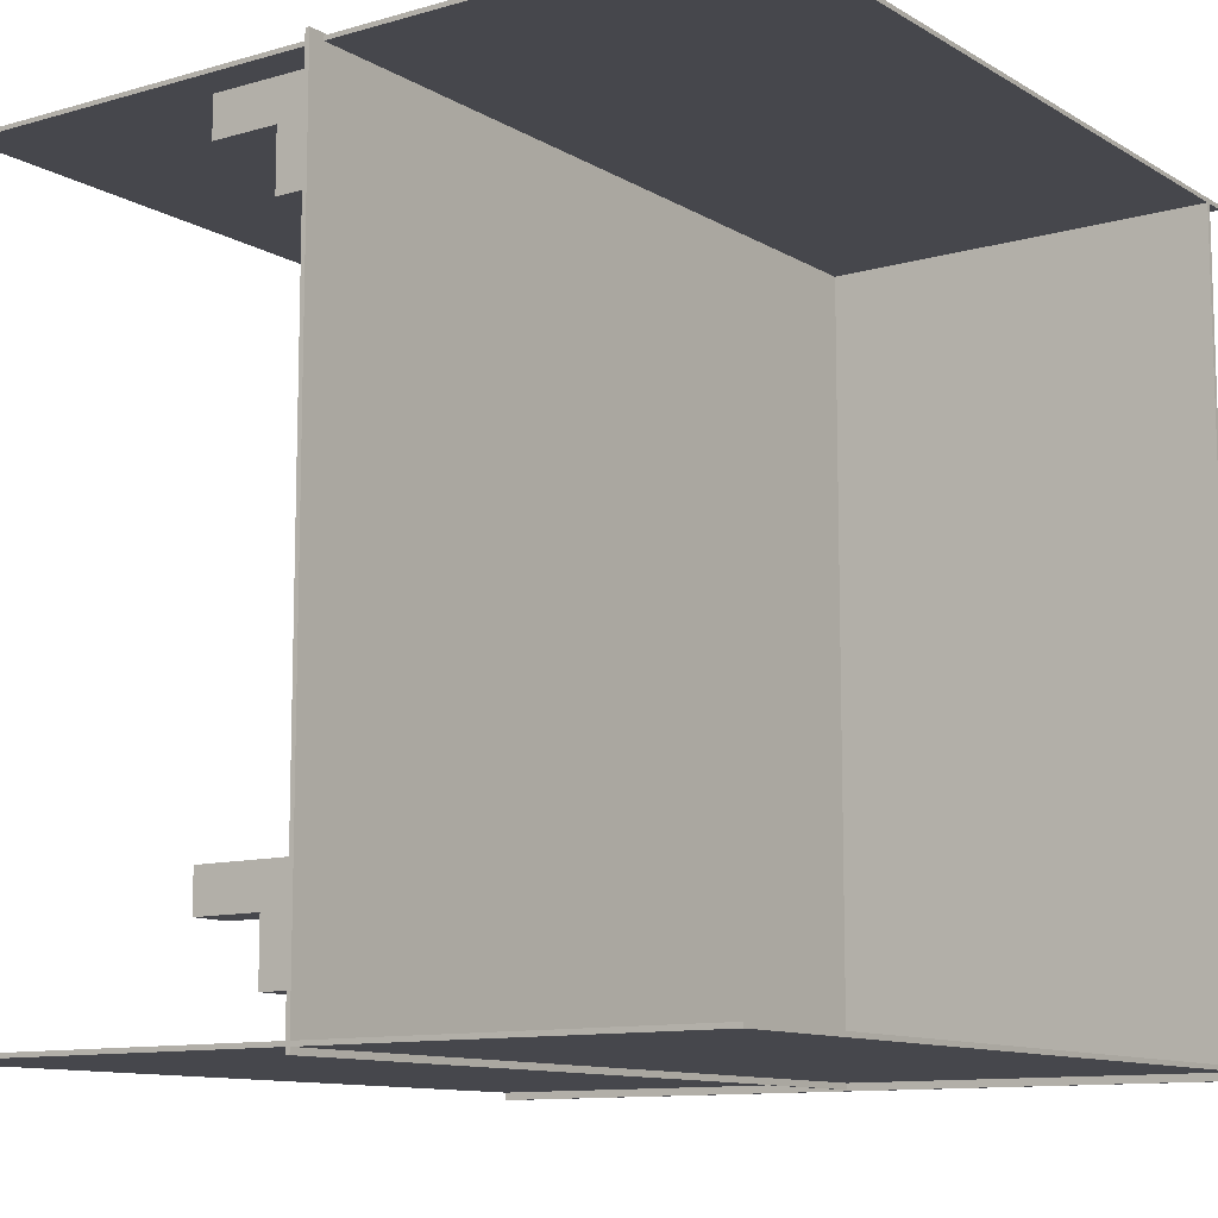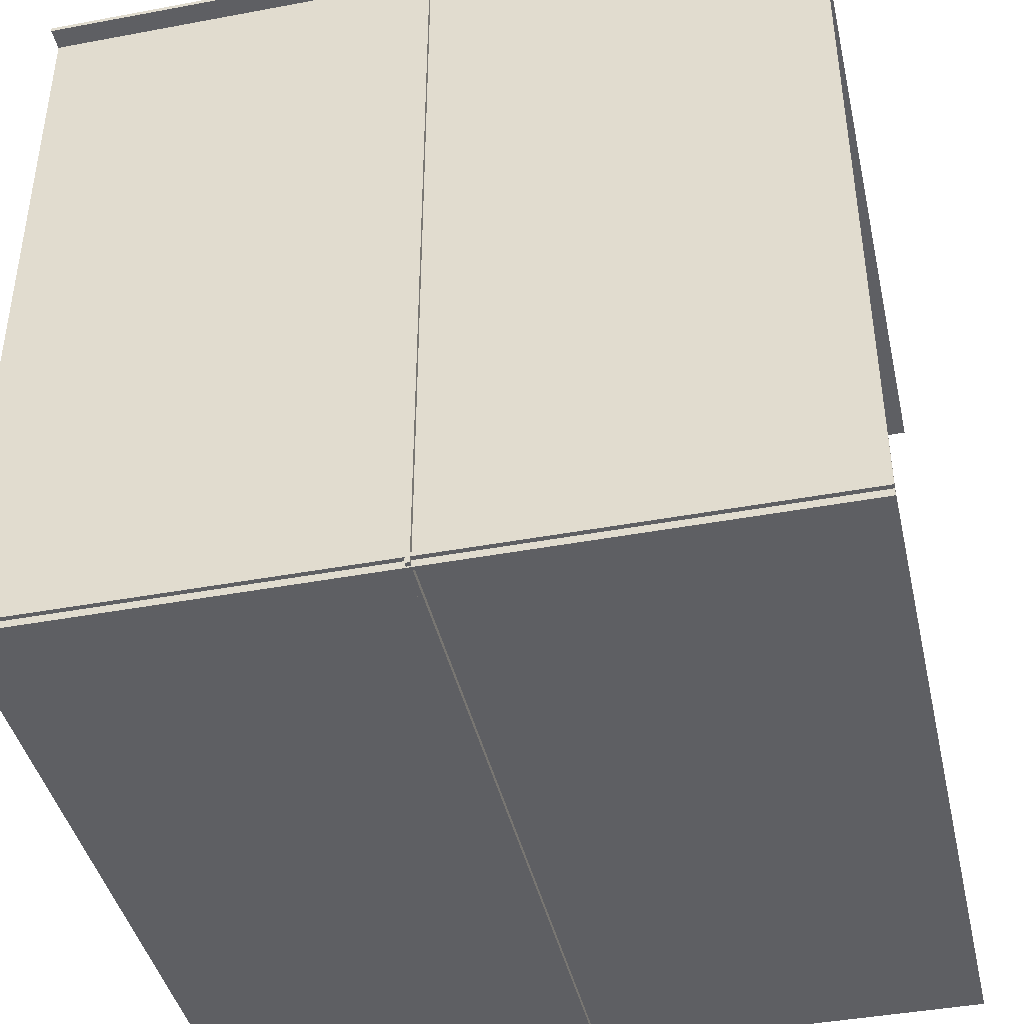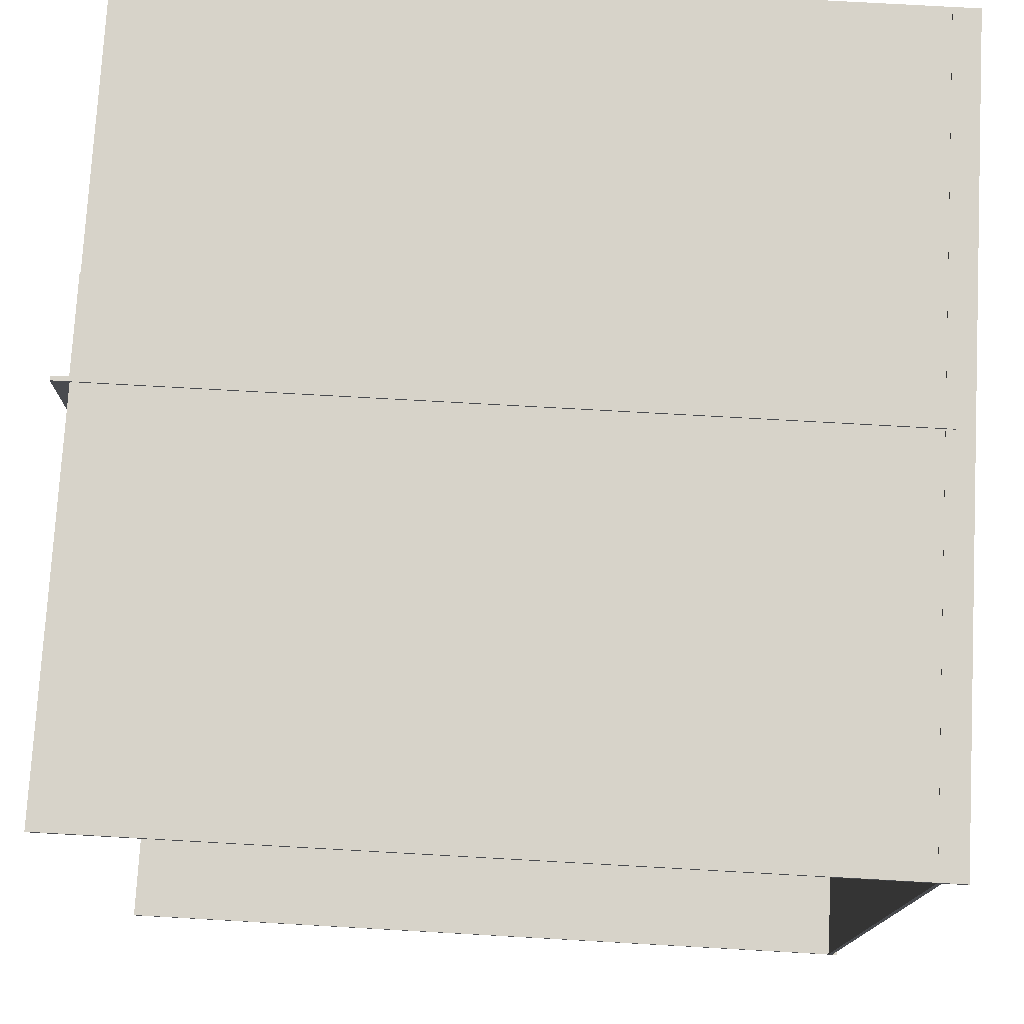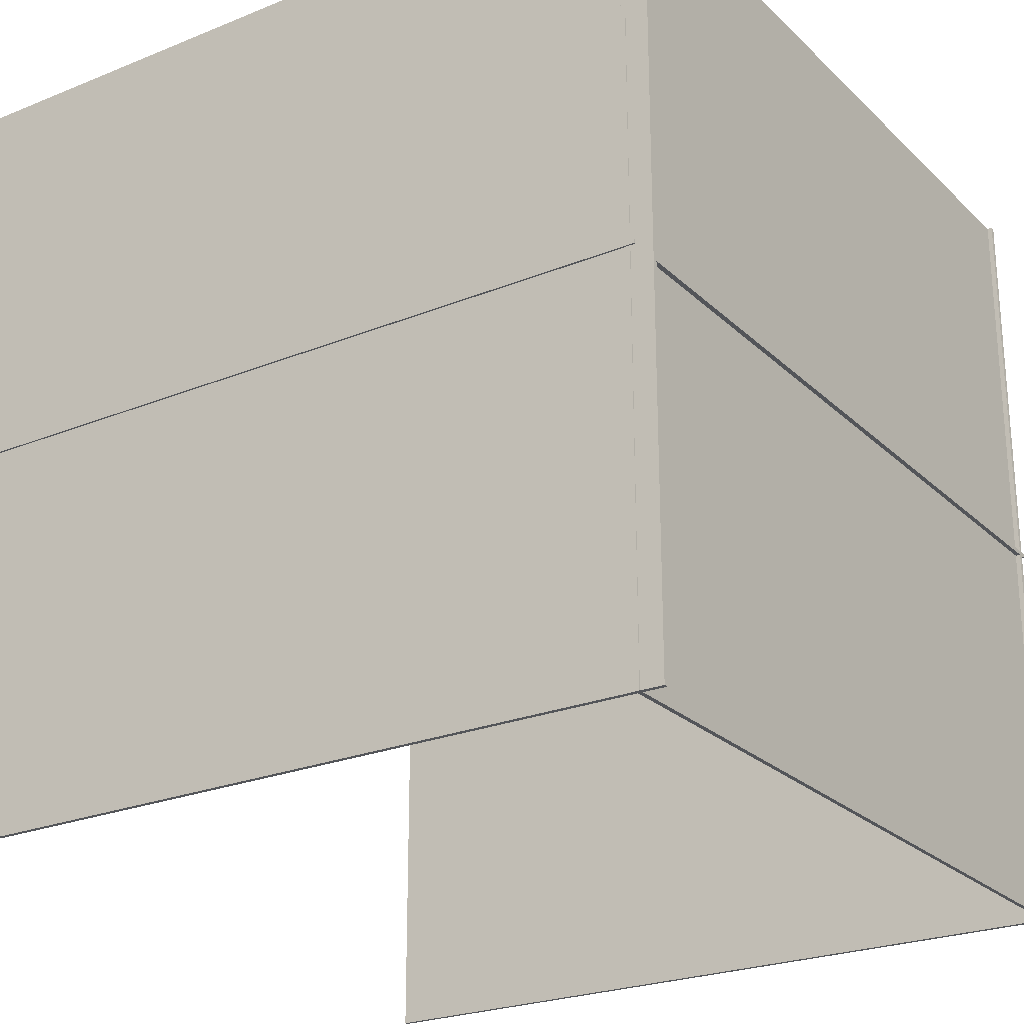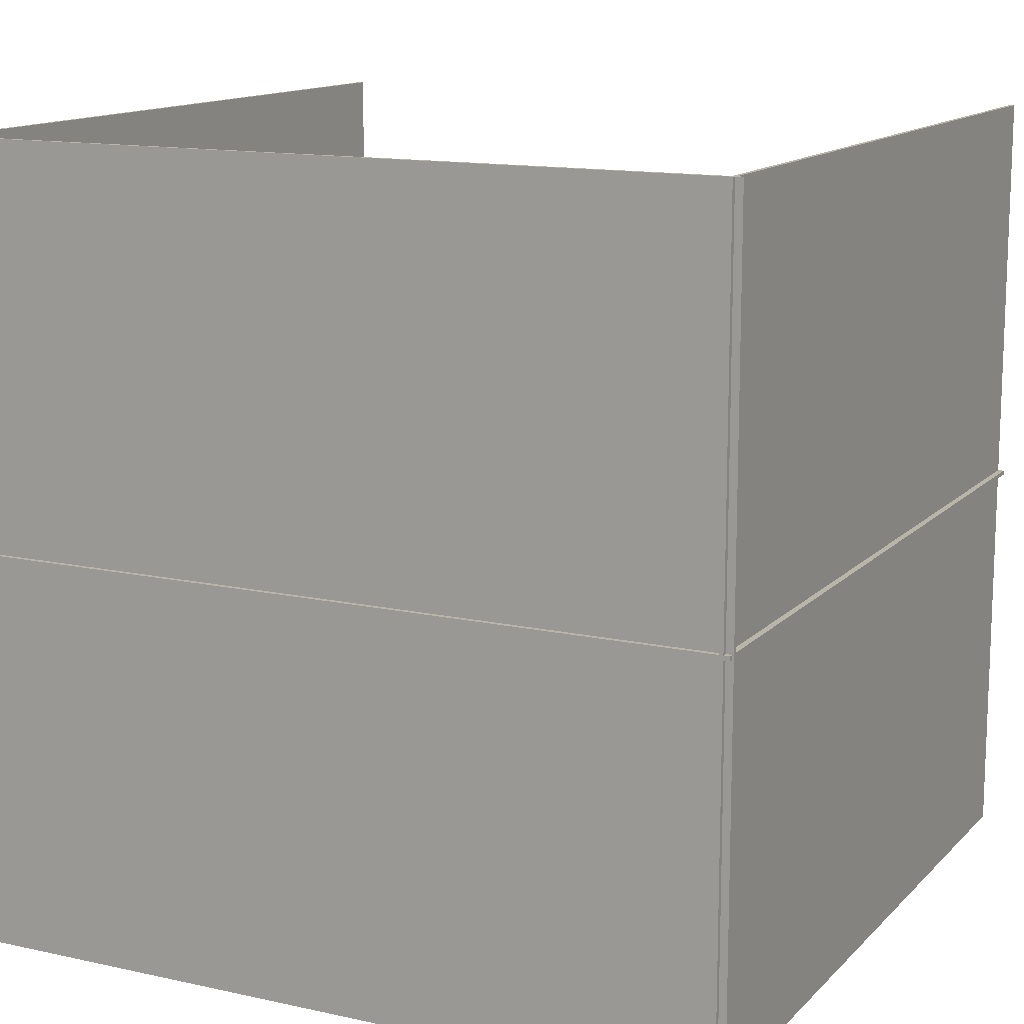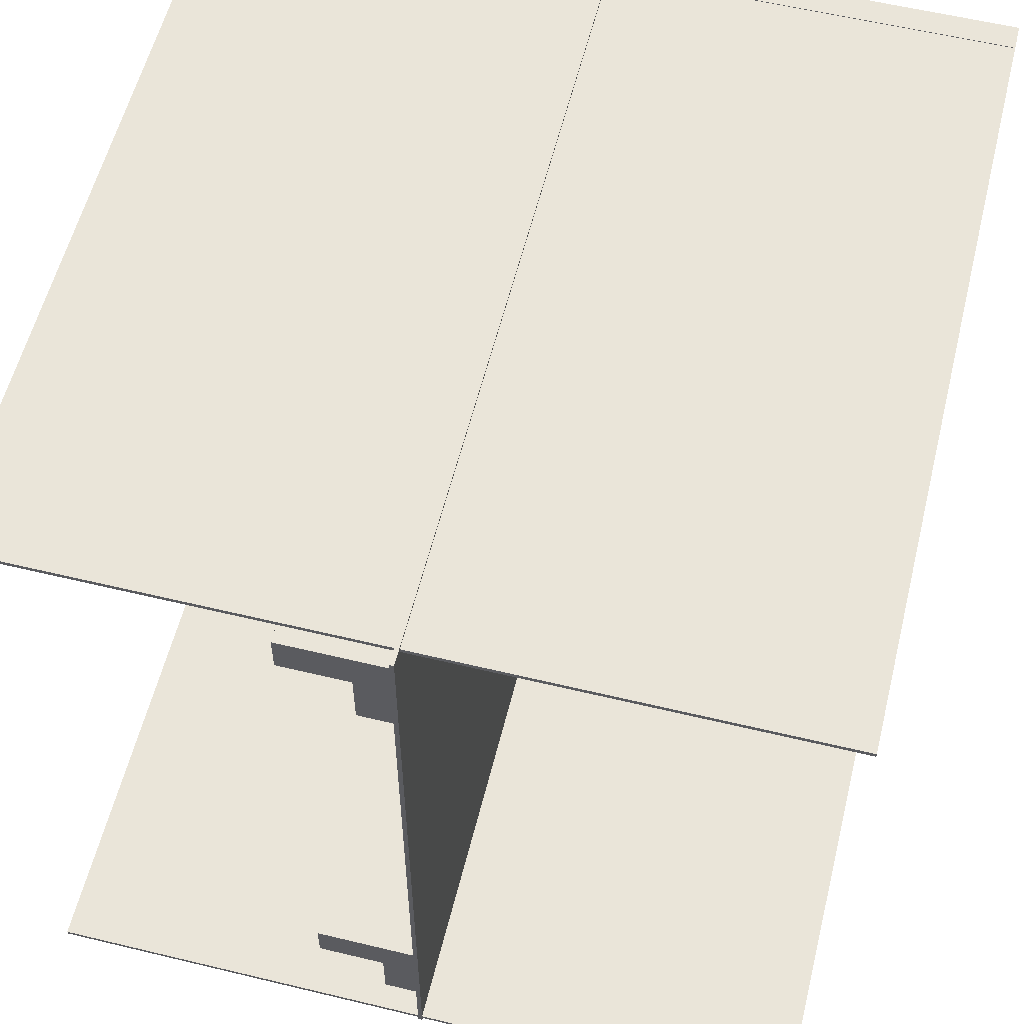
<metadata>
{"format":"obj","ext":"obj","renderer":"f3d","projection":"perspective","resolution":1024,"background":"white","views":[{"elev":-11.0,"azim":-54.6,"up":"+Z"},{"elev":-42.0,"azim":102.7,"up":"+Z"},{"elev":76.1,"azim":3.2,"up":"+Z"},{"elev":-24.4,"azim":33.8,"up":"+Y"},{"elev":13.4,"azim":116.6,"up":"+Y"},{"elev":58.2,"azim":-76.0,"up":"+Z"}]}
</metadata>
<code>
o BigL
v -19.32 -1 -12.51
v -19.32 4.426 -12.51
v -19.32 -1 -14.51
v -19.32 4.426 -14.51
v -17.32 -1 -12.51
v -17.32 4.426 -12.51
v -17.32 -1 -14.51
v -17.32 4.426 -14.51
v -19.32 0.996 -12.51
v -19.32 0.996 -14.51
v -17.32 0.996 -14.51
v -17.32 0.996 -12.51
v -14.63 0.996 -14.51
v -14.63 -1 -14.51
v -14.63 -1 -12.51
v -14.63 0.996 -12.51
v -19.32 0.996 -17.49
v -19.32 -1 -17.49
v -17.32 -1 -17.49
v -17.32 0.996 -17.49
f 2 10 9
f 4 11 10
f 8 12 11
f 6 9 12
f 7 1 3
f 4 6 8
f 12 1 5
f 11 14 7
f 11 17 10
f 9 3 1
f 13 15 14
f 12 13 11
f 5 16 12
f 7 15 5
f 17 19 18
f 10 18 3
f 7 20 11
f 3 19 7
f 2 4 10
f 4 8 11
f 8 6 12
f 6 2 9
f 7 5 1
f 4 2 6
f 12 9 1
f 11 13 14
f 11 20 17
f 9 10 3
f 13 16 15
f 12 16 13
f 5 15 16
f 7 14 15
f 17 20 19
f 10 17 18
f 7 19 20
f 3 18 19
o Floor
v 19.9 -1.111 -19.9
v 19.9 -0.8894 -19.9
v 19.9 -1.111 19.9
v 19.9 -0.8894 19.9
v -19.9 -1.111 -19.9
v -19.9 -0.8894 -19.9
v -19.9 -1.111 19.9
v -19.9 -0.8894 19.9
f 22 23 21
f 24 27 23
f 28 25 27
f 26 21 25
f 27 21 23
f 24 26 28
f 22 24 23
f 24 28 27
f 28 26 25
f 26 22 21
f 27 25 21
f 24 22 26
o Cube.006
v 4.833 -1 1
v 4.833 1 1
v 4.833 -1 -1
v 4.833 1 -1
v 6.833 -1 1
v 6.833 1 1
v 6.833 -1 -1
v 6.833 1 -1
f 30 31 29
f 32 35 31
f 36 33 35
f 34 29 33
f 35 29 31
f 32 34 36
f 30 32 31
f 32 36 35
f 36 34 33
f 34 30 29
f 35 33 29
f 32 30 34
o Cube.001_Cube.007
v 2.417 4.468 -2.358
v 2.417 6.468 -2.358
v 2.417 4.468 -4.358
v 2.417 6.468 -4.358
v 4.417 4.468 -2.358
v 4.417 6.468 -2.358
v 4.417 4.468 -4.358
v 4.417 6.468 -4.358
f 38 39 37
f 40 43 39
f 44 41 43
f 42 37 41
f 43 37 39
f 40 42 44
f 38 40 39
f 40 44 43
f 44 42 41
f 42 38 37
f 43 41 37
f 40 38 42
o Cube.002_Cube.008
v 3.873 3.374 4.684
v 3.873 5.374 4.684
v 3.873 3.374 2.684
v 3.873 5.374 2.684
v 5.873 3.374 4.684
v 5.873 5.374 4.684
v 5.873 3.374 2.684
v 5.873 5.374 2.684
f 46 47 45
f 48 51 47
f 52 49 51
f 50 45 49
f 51 45 47
f 48 50 52
f 46 48 47
f 48 52 51
f 52 50 49
f 50 46 45
f 51 49 45
f 48 46 50
o Cube.003_Cube.009
v 5.118 1.718 -1.212
v 5.118 3.718 -1.212
v 5.118 1.718 -3.212
v 5.118 3.718 -3.212
v 7.118 1.718 -1.212
v 7.118 3.718 -1.212
v 7.118 1.718 -3.212
v 7.118 3.718 -3.212
f 54 55 53
f 56 59 55
f 60 57 59
f 58 53 57
f 59 53 55
f 56 58 60
f 54 56 55
f 56 60 59
f 60 58 57
f 58 54 53
f 59 57 53
f 56 54 58
o Cube.004_Cube.010
v 0.7174 6.99 -2.634
v 0.7174 8.99 -2.634
v 0.7174 6.99 -4.634
v 0.7174 8.99 -4.634
v 2.717 6.99 -2.634
v 2.717 8.99 -2.634
v 2.717 6.99 -4.634
v 2.717 8.99 -4.634
f 62 63 61
f 64 67 63
f 68 65 67
f 66 61 65
f 67 61 63
f 64 66 68
f 62 64 63
f 64 68 67
f 68 66 65
f 66 62 61
f 67 65 61
f 64 62 66
o Floor.001
v 19.9 18.9 -19.59
v 19.9 18.9 -19.37
v 19.9 -20.9 -19.59
v 19.9 -20.9 -19.37
v -19.9 18.9 -19.59
v -19.9 18.9 -19.37
v -19.9 -20.9 -19.59
v -19.9 -20.9 -19.37
f 70 71 69
f 72 75 71
f 76 73 75
f 74 69 73
f 75 69 71
f 72 74 76
f 70 72 71
f 72 76 75
f 76 74 73
f 74 70 69
f 75 73 69
f 72 70 74
o Floor.002
v 19.43 18.9 -19.97
v 19.65 18.9 -19.97
v 19.43 -20.9 -19.97
v 19.65 -20.9 -19.97
v 19.43 18.9 19.83
v 19.65 18.9 19.83
v 19.43 -20.9 19.83
v 19.65 -20.9 19.83
f 78 79 77
f 80 83 79
f 84 81 83
f 82 77 81
f 83 77 79
f 80 82 84
f 78 80 79
f 80 84 83
f 84 82 81
f 82 78 77
f 83 81 77
f 80 78 82
o Floor.003
v -19.03 18.9 19.79
v -19.03 18.9 19.57
v -19.03 -20.9 19.79
v -19.03 -20.9 19.57
v 20.76 18.9 19.79
v 20.76 18.9 19.57
v 20.76 -20.9 19.79
v 20.76 -20.9 19.57
f 86 87 85
f 88 91 87
f 92 89 91
f 90 85 89
f 91 85 87
f 88 90 92
f 86 88 87
f 88 92 91
f 92 90 89
f 90 86 85
f 91 89 85
f 88 86 90
o BigL.001
v -19.32 -1 18.49
v -19.32 4.426 18.49
v -19.32 -1 16.49
v -19.32 4.426 16.49
v -17.32 -1 18.49
v -17.32 4.426 18.49
v -17.32 -1 16.49
v -17.32 4.426 16.49
v -19.32 0.996 18.49
v -19.32 0.996 16.49
v -17.32 0.996 16.49
v -17.32 0.996 18.49
v -14.63 0.996 16.49
v -14.63 -1 16.49
v -14.63 -1 18.49
v -14.63 0.996 18.49
v -19.32 0.996 13.51
v -19.32 -1 13.51
v -17.32 -1 13.51
v -17.32 0.996 13.51
f 94 102 101
f 96 103 102
f 100 104 103
f 98 101 104
f 99 93 95
f 96 98 100
f 104 93 97
f 103 106 99
f 103 109 102
f 101 95 93
f 105 107 106
f 104 105 103
f 97 108 104
f 99 107 97
f 109 111 110
f 102 110 95
f 99 112 103
f 95 111 99
f 94 96 102
f 96 100 103
f 100 98 104
f 98 94 101
f 99 97 93
f 96 94 98
f 104 101 93
f 103 105 106
f 103 112 109
f 101 102 95
f 105 108 107
f 104 108 105
f 97 107 108
f 99 106 107
f 109 112 111
f 102 109 110
f 99 111 112
f 95 110 111

</code>
